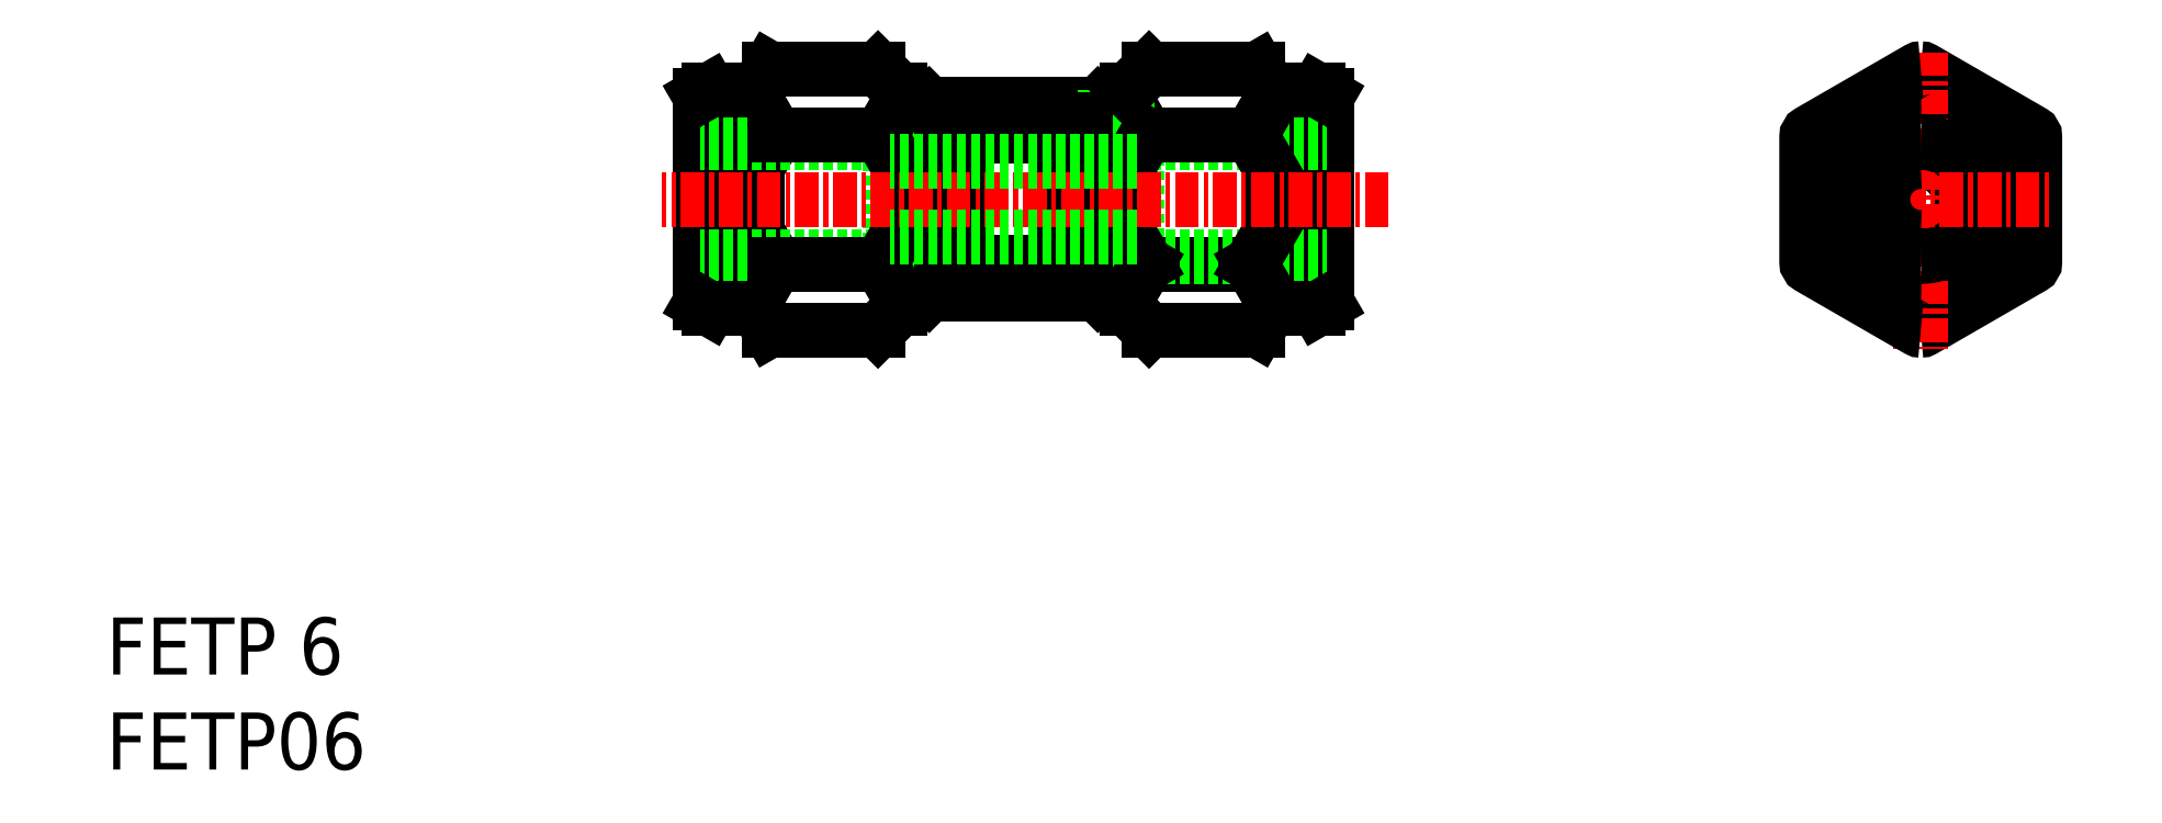
<metadata>
{"format":"dxf","ext":"dxf","renderer":"ezdxf+matplotlib","layout":"modelspace","background":"white","min_lineweight":24,"dpi":150}
</metadata>
<code>
0
SECTION
2
ENTITIES
0
INSERT
8
0
2
*U8
10
0
20
0
30
0
0
INSERT
8
0
2
*U9
10
0
20
0
30
0
0
LINE
8
0
10
54.24
20
33
30
0
11
54.24
21
27
31
0
0
LINE
8
0
10
41.24
20
27
30
0
11
41.24
21
33
31
0
0
LINE
8
0
10
43.98
20
25.68
30
0
11
43.98
21
34.32
31
0
0
LINE
8
0
10
43.3
20
25
30
0
11
43.3
21
35
31
0
0
LINE
8
0
10
31.24
20
24.54
30
0
11
31.24
21
35.46
31
0
0
LINE
8
0
10
41.74
20
24.25
30
0
11
41.74
21
35.75
31
0
0
LINE
8
0
10
34.24
20
24.25
30
0
11
34.24
21
35.75
31
0
0
LINE
8
0
10
31.74
20
24.25
30
0
11
31.74
21
35.75
31
0
0
LINE
8
0
10
51.5
20
34.32
30
0
11
51.5
21
25.68
31
0
0
LINE
8
0
10
52.18
20
35
30
0
11
52.18
21
25
31
0
0
LINE
8
0
10
53.74
20
35.75
30
0
11
53.74
21
24.25
31
0
0
LINE
8
0
10
50.24
20
35
30
0
11
50.24
21
25
31
0
0
LINE
8
0
10
45.24
20
35
30
0
11
45.24
21
25
31
0
0
LINE
8
0
10
64.24
20
35.46
30
0
11
64.24
21
24.54
31
0
0
LINE
8
0
10
61.24
20
35.75
30
0
11
61.24
21
24.25
31
0
0
LINE
8
0
10
63.74
20
35.75
30
0
11
63.74
21
24.25
31
0
0
LINE
8
0
10
35.24
20
26.6
30
0
11
34.24
21
28.33
31
0
0
LINE
8
0
10
35.24
20
26.6
30
0
11
34.24
21
24.87
31
0
0
LINE
8
0
10
34.24
20
24.25
30
0
11
34.89
21
23.12
31
0
0
LINE
8
0
10
41.24
20
27
30
0
11
31.24
21
27
31
0
0
LINE
8
0
10
31.74
20
24.25
30
0
11
31.24
21
24.54
31
0
0
LINE
8
0
10
31.74
20
24.25
30
0
11
34.24
21
24.25
31
0
0
LINE
8
0
10
49.66
20
26.68
30
0
11
45.82
21
26.68
31
0
0
LINE
8
0
10
50.24
20
25
30
0
11
45.24
21
25
31
0
0
LINE
8
0
10
43.3
20
25
30
0
11
41.74
21
25
31
0
0
LINE
8
0
10
43.98
20
25.68
30
0
11
41.74
21
25.68
31
0
0
LINE
8
0
10
40.74
20
26.6
30
0
11
41.74
21
28.33
31
0
0
LINE
8
0
10
35.24
20
26.6
30
0
11
40.74
21
26.6
31
0
0
LINE
8
0
10
40.74
20
26.6
30
0
11
41.74
21
24.87
31
0
0
LINE
8
0
10
41.74
20
24.25
30
0
11
40.61
21
23.12
31
0
0
LINE
8
0
10
34.89
20
23.12
30
0
11
40.61
21
23.12
31
0
0
LINE
8
0
10
45.24
20
27.68
30
0
11
45.82
21
26.68
31
0
0
LINE
8
0
10
45.24
20
25.8
30
0
11
43.98
21
25.8
31
0
0
LINE
8
0
10
43.98
20
25.68
30
0
11
43.3
21
25
31
0
0
LINE
8
0
10
45.82
20
25
30
0
11
45.82
21
26.68
31
0
0
LINE
8
0
10
60.24
20
26.6
30
0
11
54.74
21
26.6
31
0
0
LINE
8
0
10
54.24
20
27
30
0
11
64.24
21
27
31
0
0
LINE
8
0
10
60.59
20
23.12
30
0
11
54.87
21
23.12
31
0
0
LINE
8
0
10
54.74
20
26.6
30
0
11
53.74
21
28.33
31
0
0
LINE
8
0
10
50.24
20
27.68
30
0
11
49.66
21
26.68
31
0
0
LINE
8
0
10
51.5
20
25.68
30
0
11
53.74
21
25.68
31
0
0
LINE
8
0
10
52.18
20
25
30
0
11
53.74
21
25
31
0
0
LINE
8
0
10
51.5
20
25.68
30
0
11
52.18
21
25
31
0
0
LINE
8
0
10
54.74
20
26.6
30
0
11
53.74
21
24.87
31
0
0
LINE
8
0
10
53.74
20
24.25
30
0
11
54.87
21
23.12
31
0
0
LINE
8
0
10
50.24
20
25.8
30
0
11
51.5
21
25.8
31
0
0
LINE
8
0
10
49.66
20
25
30
0
11
49.66
21
26.68
31
0
0
LINE
8
0
10
60.24
20
26.6
30
0
11
61.24
21
28.33
31
0
0
LINE
8
0
10
63.74
20
24.25
30
0
11
64.24
21
24.54
31
0
0
LINE
8
0
10
63.74
20
24.25
30
0
11
61.24
21
24.25
31
0
0
LINE
8
0
10
60.24
20
26.6
30
0
11
61.24
21
24.87
31
0
0
LINE
8
0
10
61.24
20
24.25
30
0
11
60.59
21
23.12
31
0
0
LINE
8
0
10
35.24
20
33.4
30
0
11
34.24
21
35.13
31
0
0
LINE
8
0
10
34.24
20
35.75
30
0
11
34.89
21
36.88
31
0
0
LINE
8
0
10
35.24
20
33.4
30
0
11
34.24
21
31.67
31
0
0
LINE
8
0
10
41.24
20
33
30
0
11
31.24
21
33
31
0
0
LINE
8
0
10
31.74
20
35.75
30
0
11
31.24
21
35.46
31
0
0
LINE
8
0
10
31.74
20
35.75
30
0
11
34.24
21
35.75
31
0
0
LINE
8
0
10
49.66
20
33.32
30
0
11
45.82
21
33.32
31
0
0
LINE
8
0
10
50.24
20
35
30
0
11
45.24
21
35
31
0
0
LINE
8
0
10
43.3
20
35
30
0
11
41.74
21
35
31
0
0
LINE
8
0
10
43.98
20
34.32
30
0
11
41.74
21
34.32
31
0
0
LINE
8
0
10
40.74
20
33.4
30
0
11
41.74
21
35.13
31
0
0
LINE
8
0
10
35.24
20
33.4
30
0
11
40.74
21
33.4
31
0
0
LINE
8
0
10
34.89
20
36.88
30
0
11
40.61
21
36.88
31
0
0
LINE
8
0
10
41.74
20
35.75
30
0
11
40.61
21
36.88
31
0
0
LINE
8
0
10
40.74
20
33.4
30
0
11
41.74
21
31.67
31
0
0
LINE
8
0
10
45.24
20
34.2
30
0
11
43.98
21
34.2
31
0
0
LINE
8
0
10
43.98
20
34.32
30
0
11
43.3
21
35
31
0
0
LINE
8
0
10
45.82
20
35
30
0
11
45.82
21
33.32
31
0
0
LINE
8
0
10
45.24
20
32.32
30
0
11
45.82
21
33.32
31
0
0
LINE
8
0
10
54.24
20
33
30
0
11
64.24
21
33
31
0
0
LINE
8
0
10
60.24
20
33.4
30
0
11
54.74
21
33.4
31
0
0
LINE
8
0
10
60.59
20
36.88
30
0
11
54.87
21
36.88
31
0
0
LINE
8
0
10
54.74
20
33.4
30
0
11
53.74
21
35.13
31
0
0
LINE
8
0
10
51.5
20
34.32
30
0
11
52.18
21
35
31
0
0
LINE
8
0
10
52.18
20
35
30
0
11
53.74
21
35
31
0
0
LINE
8
0
10
51.5
20
34.32
30
0
11
53.74
21
34.32
31
0
0
LINE
8
0
10
53.74
20
35.75
30
0
11
54.87
21
36.88
31
0
0
LINE
8
0
10
50.24
20
34.2
30
0
11
51.5
21
34.2
31
0
0
LINE
8
0
10
49.66
20
35
30
0
11
49.66
21
33.32
31
0
0
LINE
8
0
10
54.74
20
33.4
30
0
11
53.74
21
31.67
31
0
0
LINE
8
0
10
50.24
20
32.32
30
0
11
49.66
21
33.32
31
0
0
LINE
8
0
10
60.24
20
33.4
30
0
11
61.24
21
35.13
31
0
0
LINE
8
0
10
63.74
20
35.75
30
0
11
61.24
21
35.75
31
0
0
LINE
8
0
10
61.24
20
35.75
30
0
11
60.59
21
36.88
31
0
0
LINE
8
0
10
63.74
20
35.75
30
0
11
64.24
21
35.46
31
0
0
LINE
8
0
10
60.24
20
33.4
30
0
11
61.24
21
31.67
31
0
0
ARC
8
0
10
95.48
20
30
30
0
40
2
50
270
51
90
0
POLYLINE
8
0
66
     1
10
0
20
0
30
0
0
VERTEX
8
0
10
95.48
20
23.12
30
0
42
0.1317
0
VERTEX
8
0
10
95.63
20
23.16
30
0
0
VERTEX
8
0
10
101.3
20
26.45
30
0
42
0.2679
0
VERTEX
8
0
10
101.5
20
26.71
30
0
0
VERTEX
8
0
10
101.5
20
33.29
30
0
42
0.2679
0
VERTEX
8
0
10
101.3
20
33.55
30
0
0
VERTEX
8
0
10
95.63
20
36.84
30
0
42
0.1317
0
VERTEX
8
0
10
95.48
20
36.88
30
0
0
SEQEND
8
0
0
ARC
8
0
10
95.48
20
30
30
0
40
5.75
50
270
51
90
0
ARC
8
0
10
95.48
20
30
30
0
40
5.461
50
270
51
90
0
LINE
8
CENTER
10
95.48
20
37.74
30
0
11
95.48
21
22.14
31
0
0
ARC
8
0
10
95.48
20
30
30
0
40
3
50
270
51
90
0
ARC
8
0
10
95.48
20
30
30
0
40
5.511
50
294.9
51
335.1
0
ARC
8
0
10
95.48
20
30
30
0
40
5.511
50
24.86
51
65.14
0
LINE
8
CENTER
10
88.48
20
30
30
0
11
102.5
21
30
31
0
0
LINE
8
CENTER
10
67.48
20
30
30
0
11
29.24
21
30
31
0
0
ARC
8
0
10
95.48
20
30
30
0
40
2
50
90
51
270
0
POLYLINE
8
0
66
     1
10
0
20
0
30
0
0
VERTEX
8
0
10
95.48
20
23.12
30
0
42
-0.1317
0
VERTEX
8
0
10
95.33
20
23.16
30
0
0
VERTEX
8
0
10
89.63
20
26.45
30
0
42
-0.2679
0
VERTEX
8
0
10
89.48
20
26.71
30
0
0
VERTEX
8
0
10
89.48
20
33.29
30
0
42
-0.2679
0
VERTEX
8
0
10
89.63
20
33.55
30
0
0
VERTEX
8
0
10
95.33
20
36.84
30
0
42
-0.1317
0
VERTEX
8
0
10
95.48
20
36.88
30
0
0
SEQEND
8
0
0
ARC
8
0
10
95.48
20
30
30
0
40
5.75
50
90
51
270
0
ARC
8
0
10
95.48
20
30
30
0
40
5.461
50
90
51
270
0
ARC
8
0
10
95.48
20
30
30
0
40
3
50
90
51
270
0
ARC
8
0
10
95.48
20
30
30
0
40
5.511
50
204.9
51
245.1
0
ARC
8
0
10
95.48
20
30
30
0
40
5.511
50
114.9
51
155.1
0
LINE
8
0
10
54.24
20
32
30
0
11
41.24
21
32
31
0
0
LINE
8
0
10
54.24
20
28
30
0
11
41.24
21
28
31
0
0
ENDSEC
0
EOF

</code>
